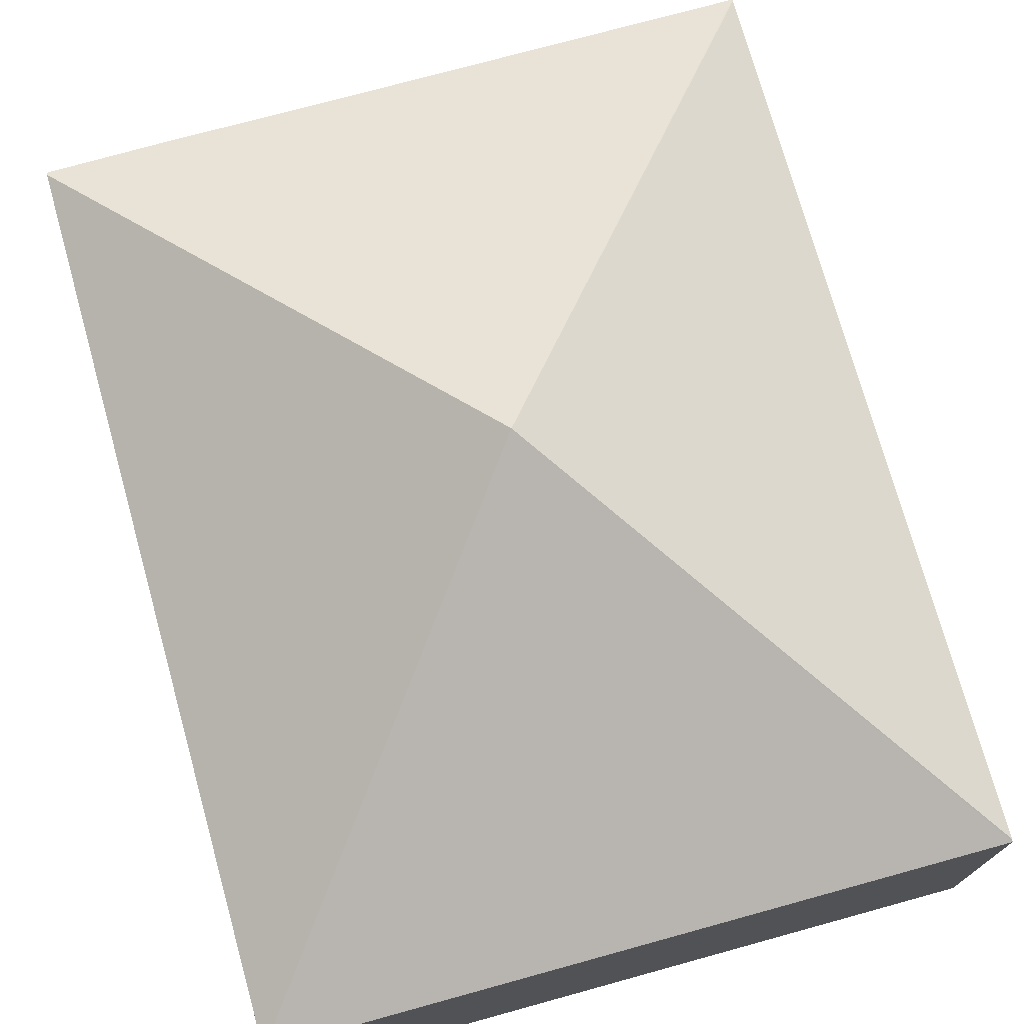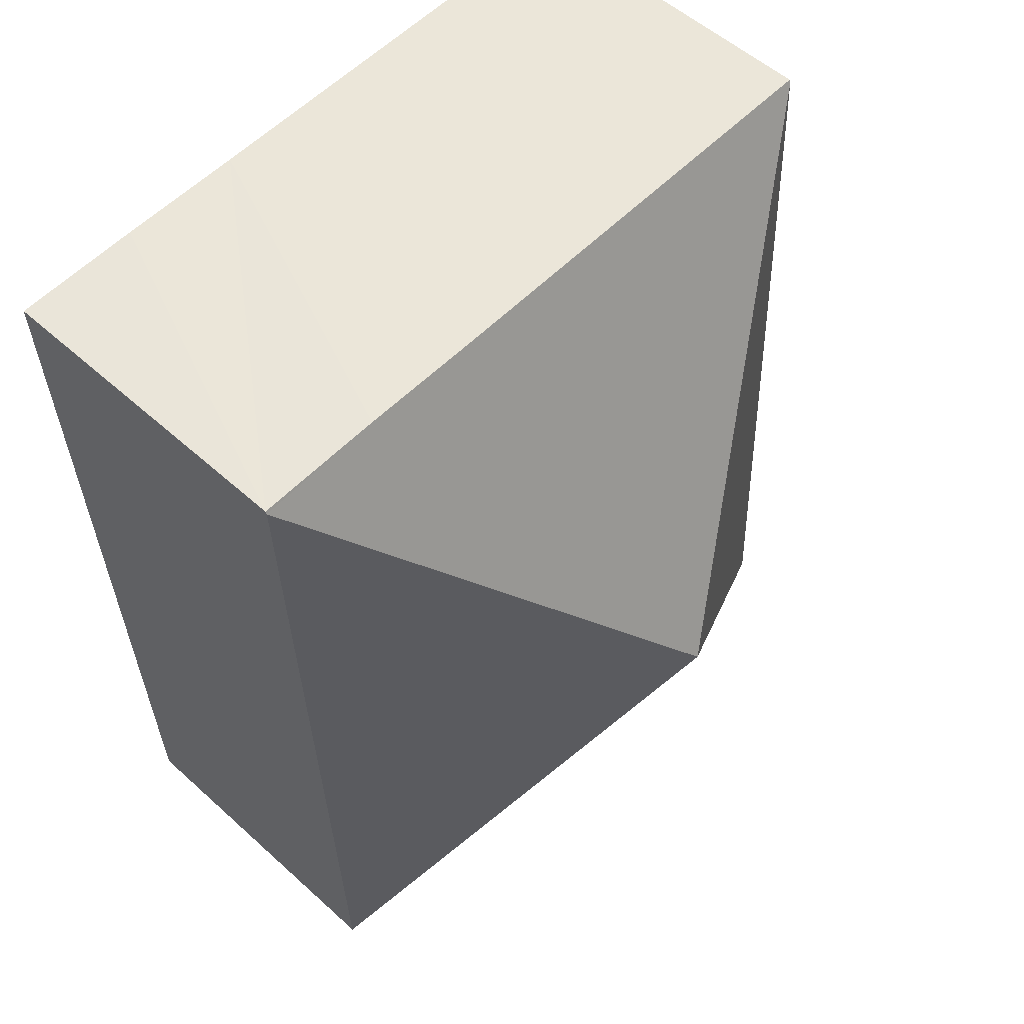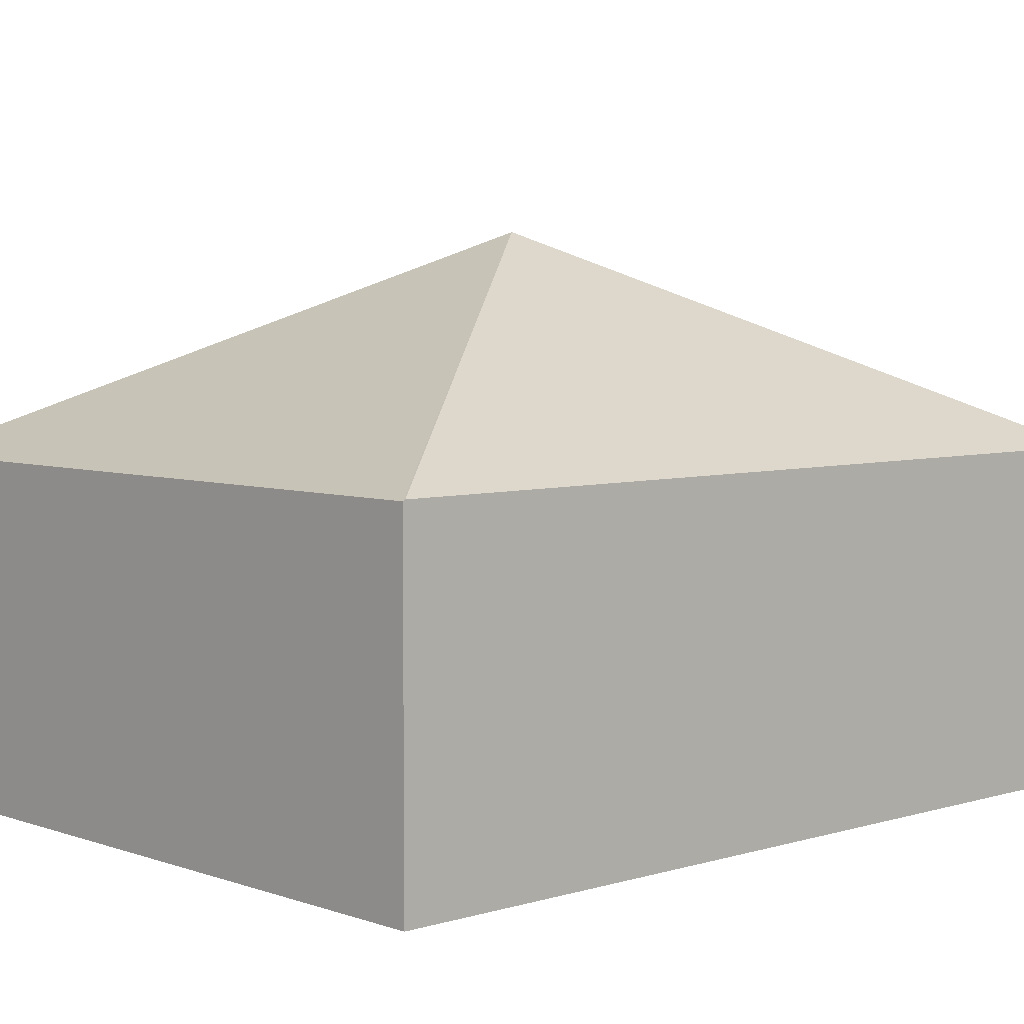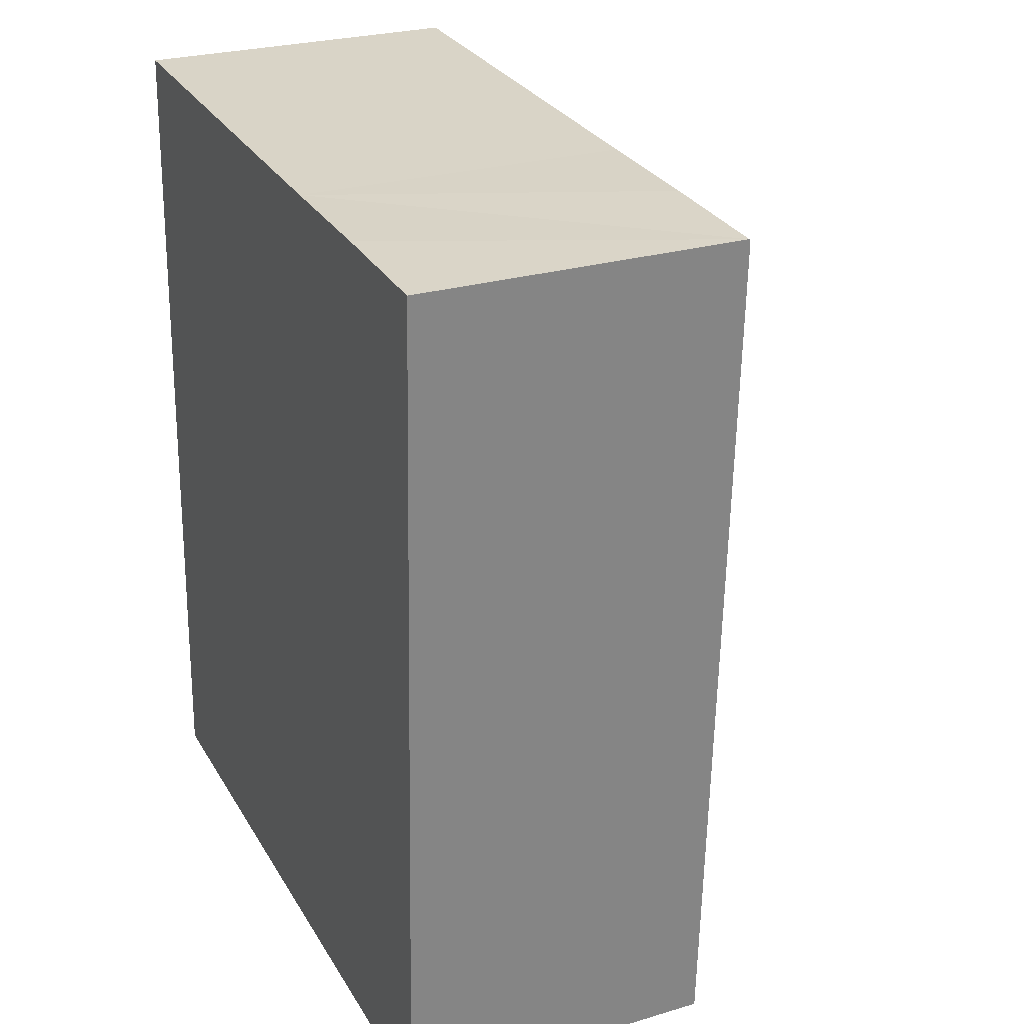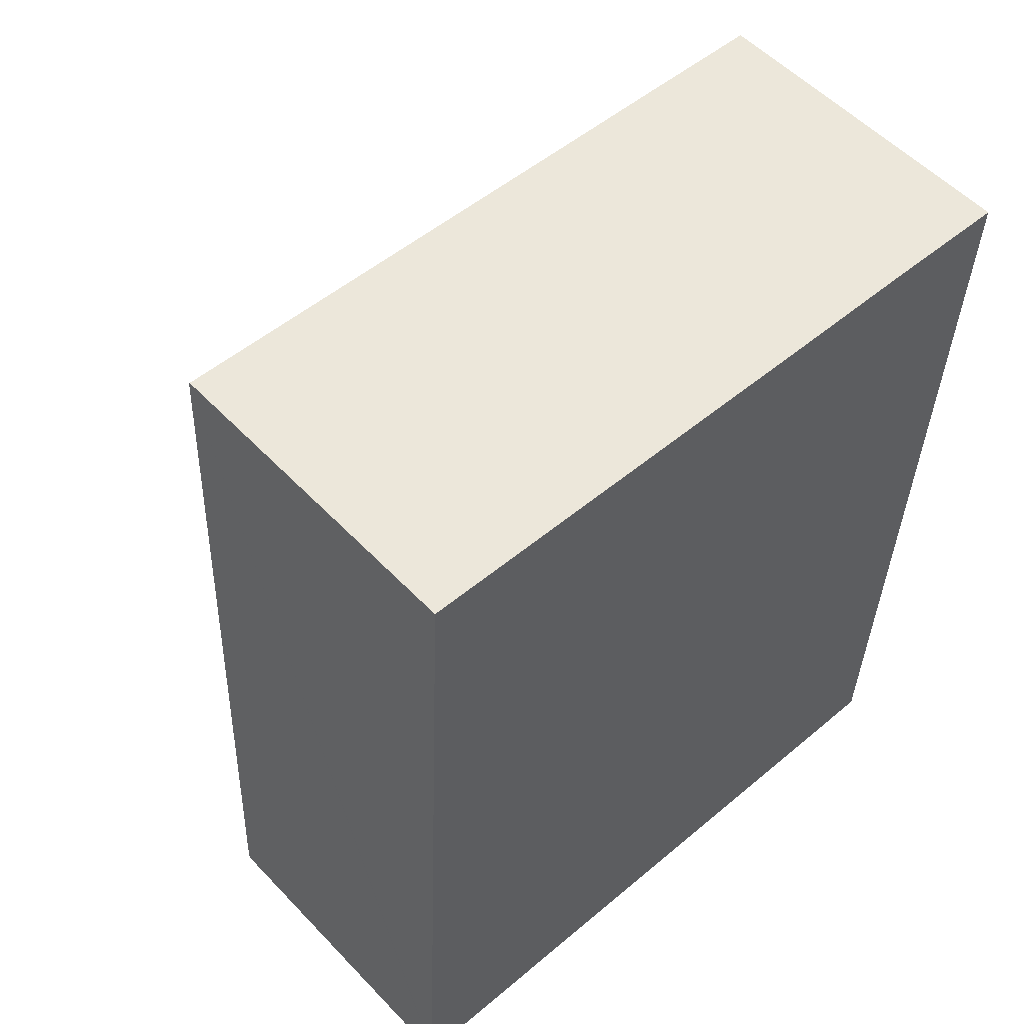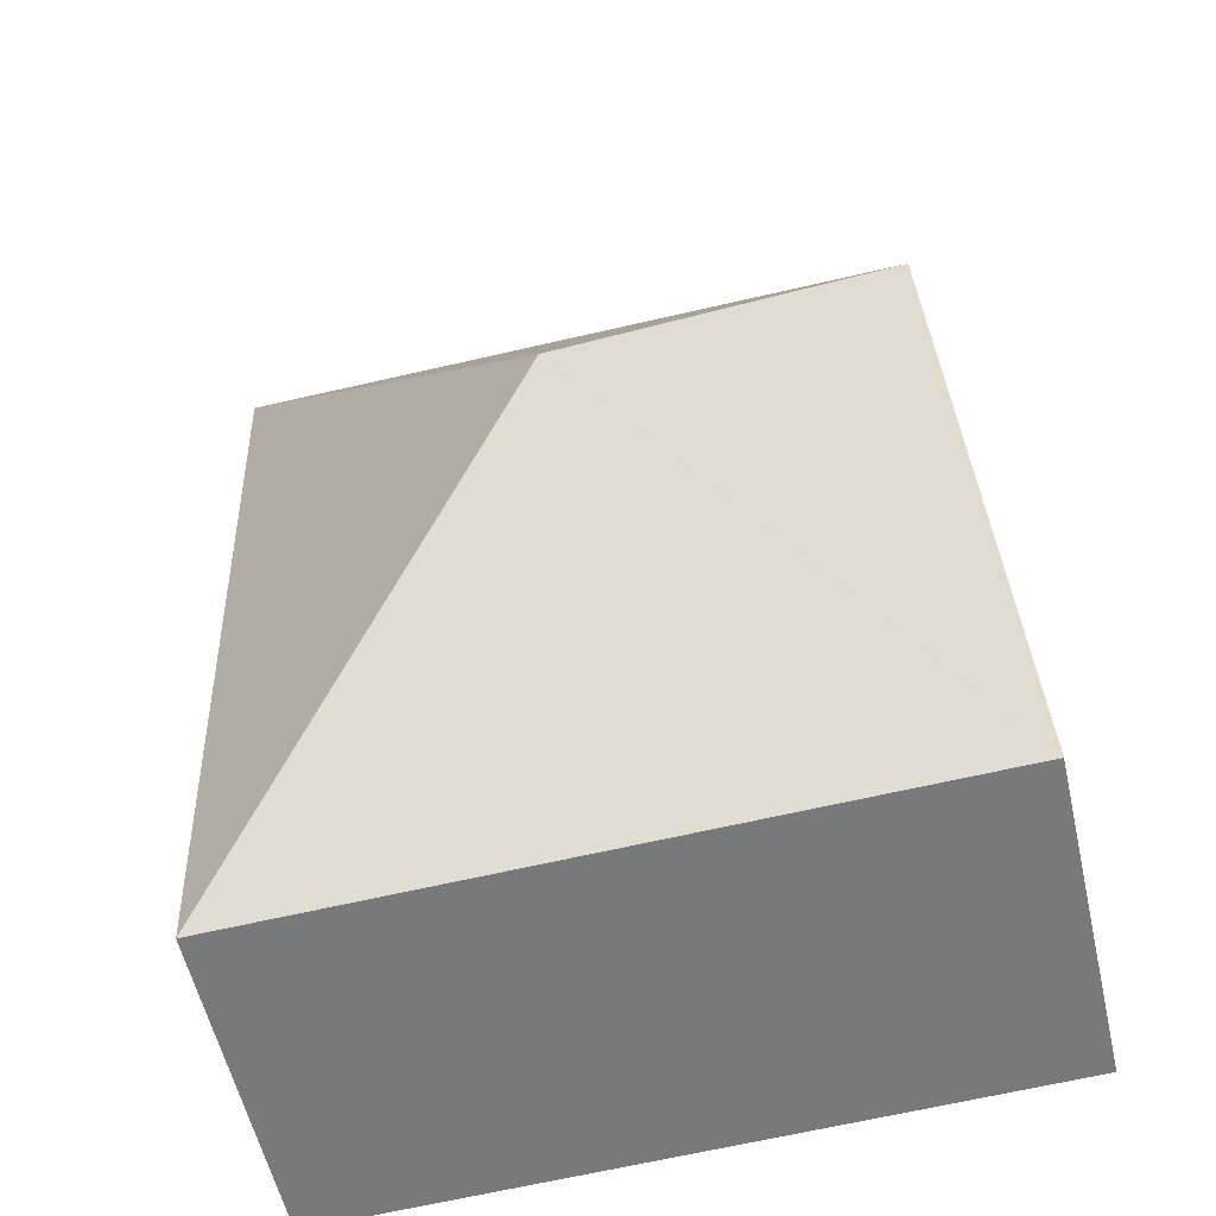
<metadata>
{"format":"obj","ext":"obj","renderer":"f3d","projection":"perspective","resolution":1024,"background":"white","views":[{"elev":74.4,"azim":166.8,"up":"+Y"},{"elev":54.0,"azim":133.9,"up":"+Z"},{"elev":5.3,"azim":-130.6,"up":"+Y"},{"elev":26.4,"azim":64.9,"up":"+Z"},{"elev":54.7,"azim":-42.4,"up":"+Z"},{"elev":-57.0,"azim":-167.2,"up":"+Z"}]}
</metadata>
<code>
v  6.867 3.077 7.865
v  5.668 3.06 7.948
v  6.868 3.065 7.891
v  3.438 5.013 3.949
v  4.486 3.063 7.986
v  0.347 3.063 8.146
v  6.538 3.061 -0.251
v  0 3.061 1.874e-16
v  0.001 3.073 0.024
v  0.346 3.073 8.126
v  0.347 -4.988e-16 8.146
v  4.486 -4.89e-16 7.986
v  5.668 -4.867e-16 7.948
v  6.868 -4.832e-16 7.891
v  6.538 1.537e-17 -0.251
v  6.867 -4.816e-16 7.865
v  0 0 0
v  0.001 -1.47e-18 0.024
v  0.346 -4.976e-16 8.126
g defaultobject
f 1 2 3
f 2 1 4
f 2 4 5
f 5 4 6
f 1 7 4
f 4 7 8
f 4 8 9
f 9 10 4
f 4 10 6
f 11 5 6
f 5 11 12
f 5 12 2
f 2 12 3
f 3 12 13
f 3 13 14
f 3 7 1
f 7 3 14
f 7 14 15
f 15 14 16
f 15 8 7
f 8 15 17
f 17 9 8
f 9 17 10
f 10 17 18
f 10 18 19
f 10 19 6
f 6 19 11
f 13 16 14
f 16 13 15
f 15 13 12
f 15 12 11
f 15 11 19
f 15 19 18
f 15 18 17

</code>
